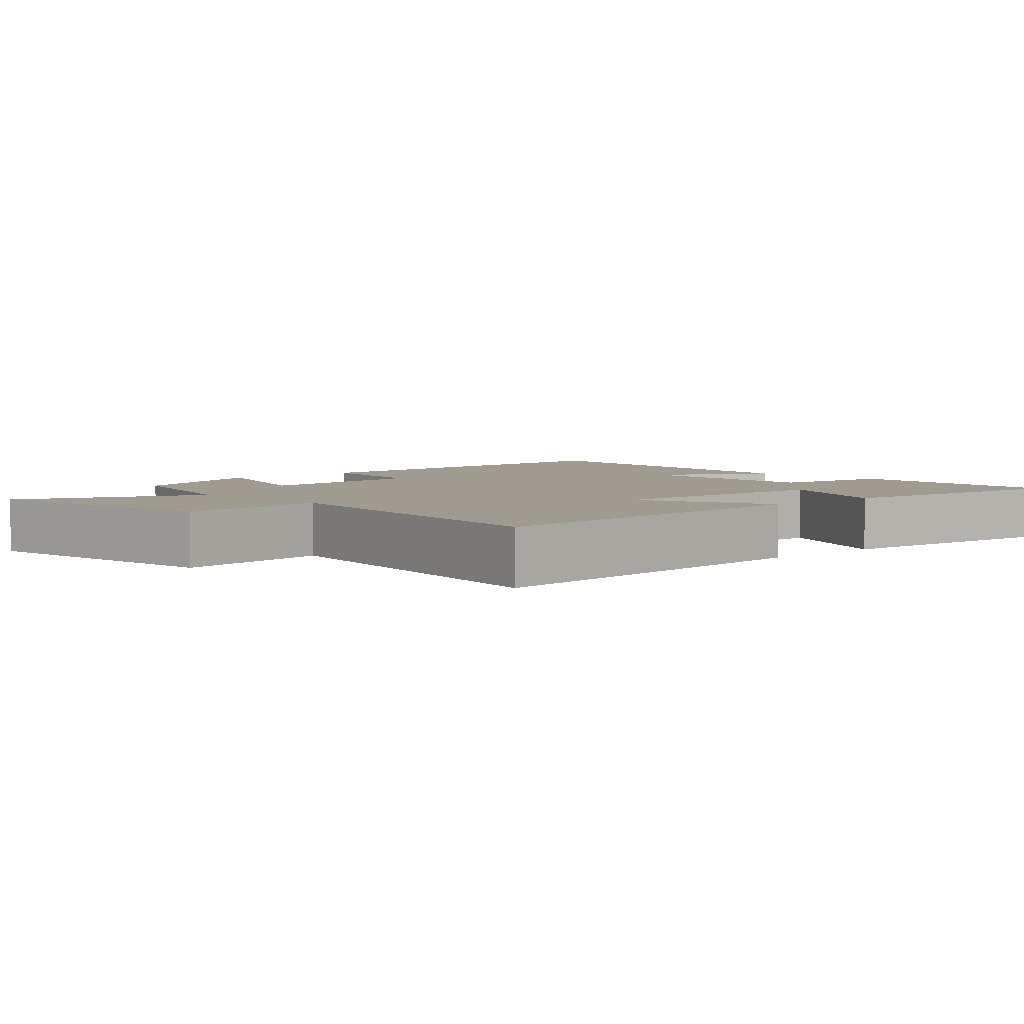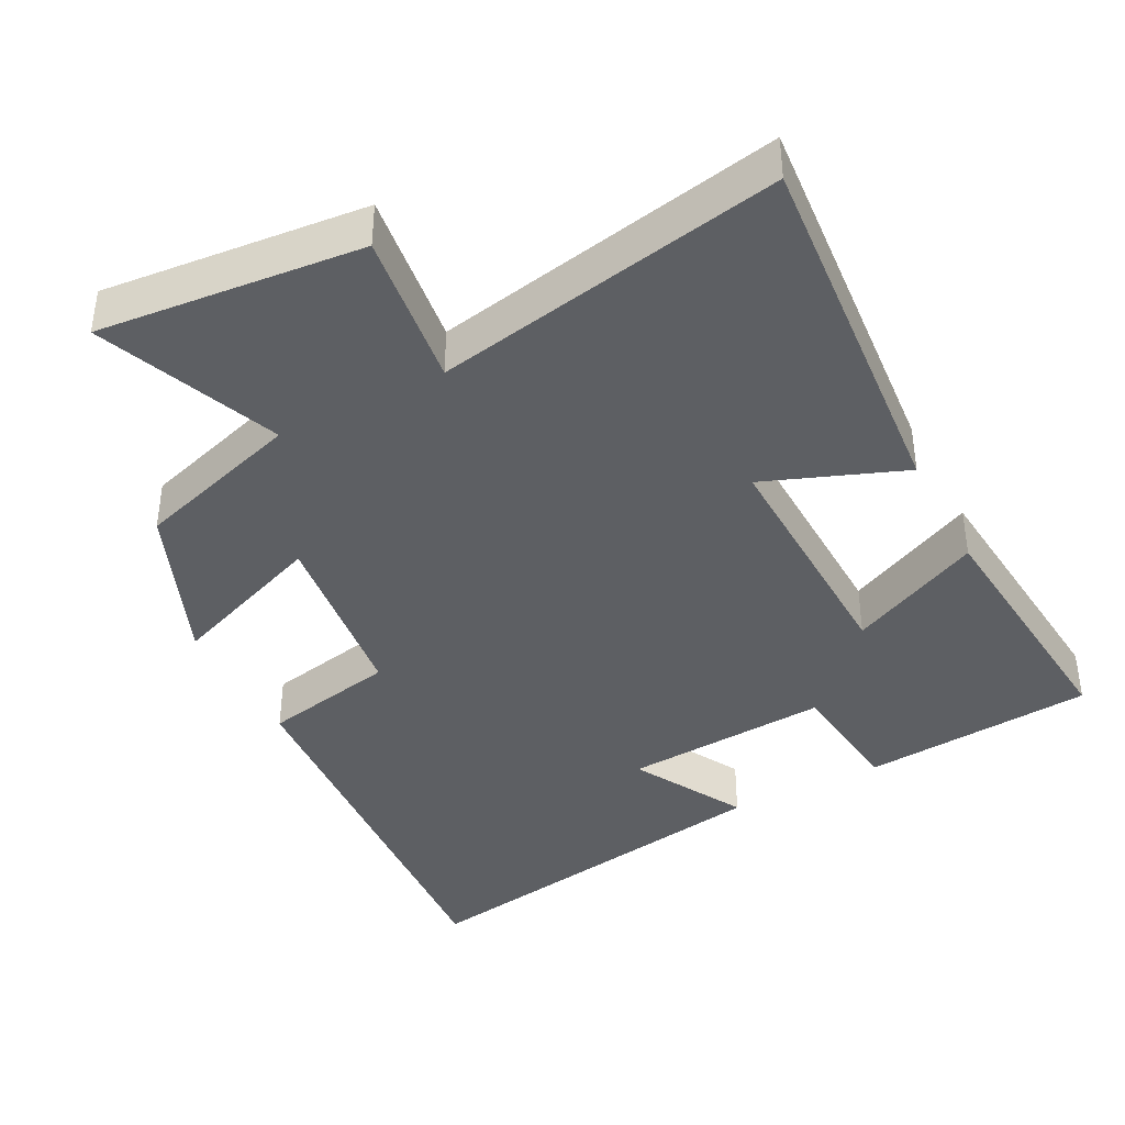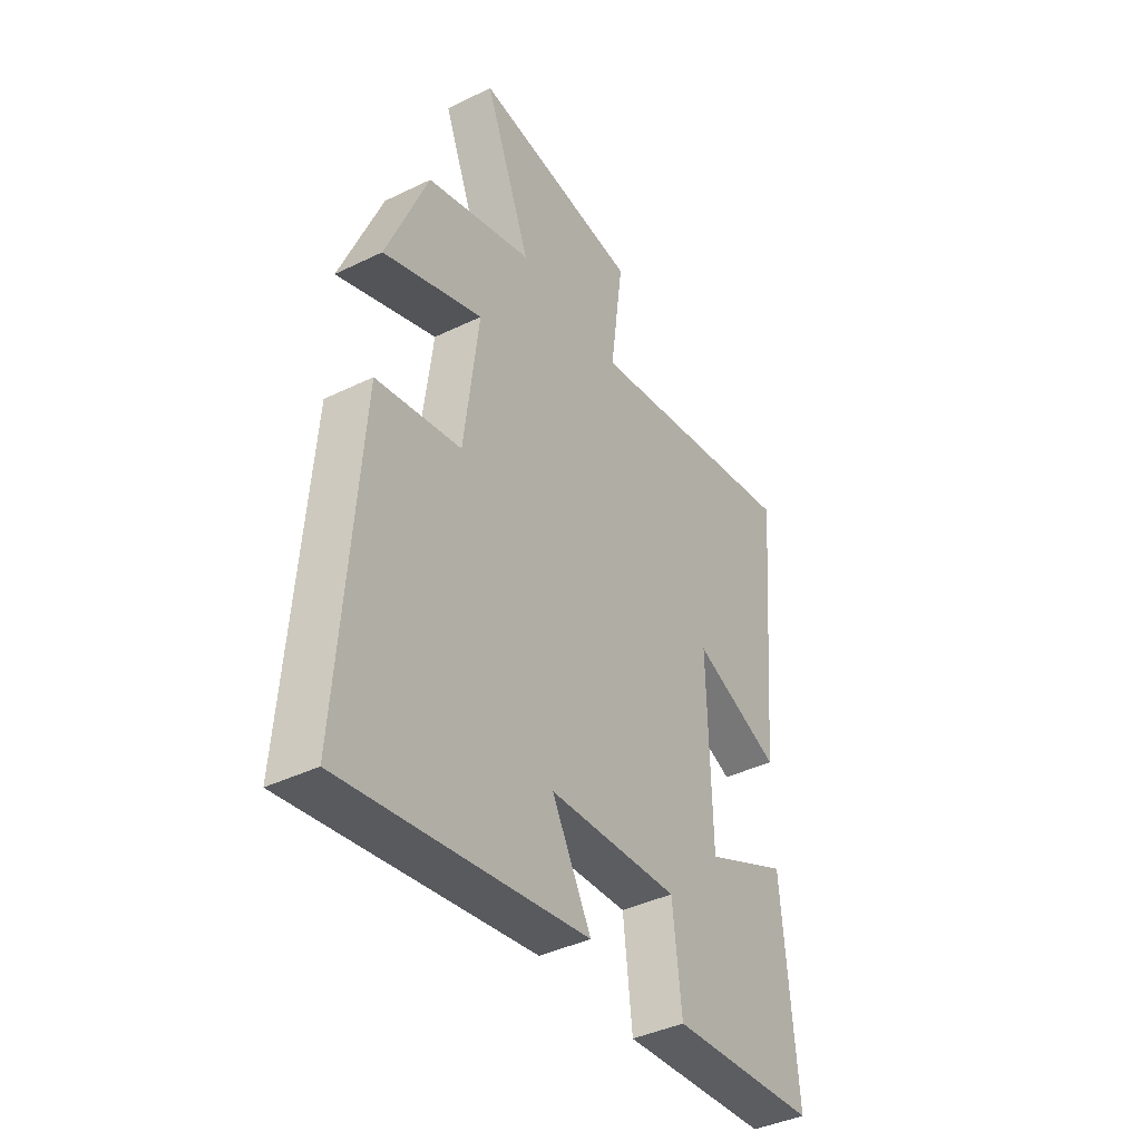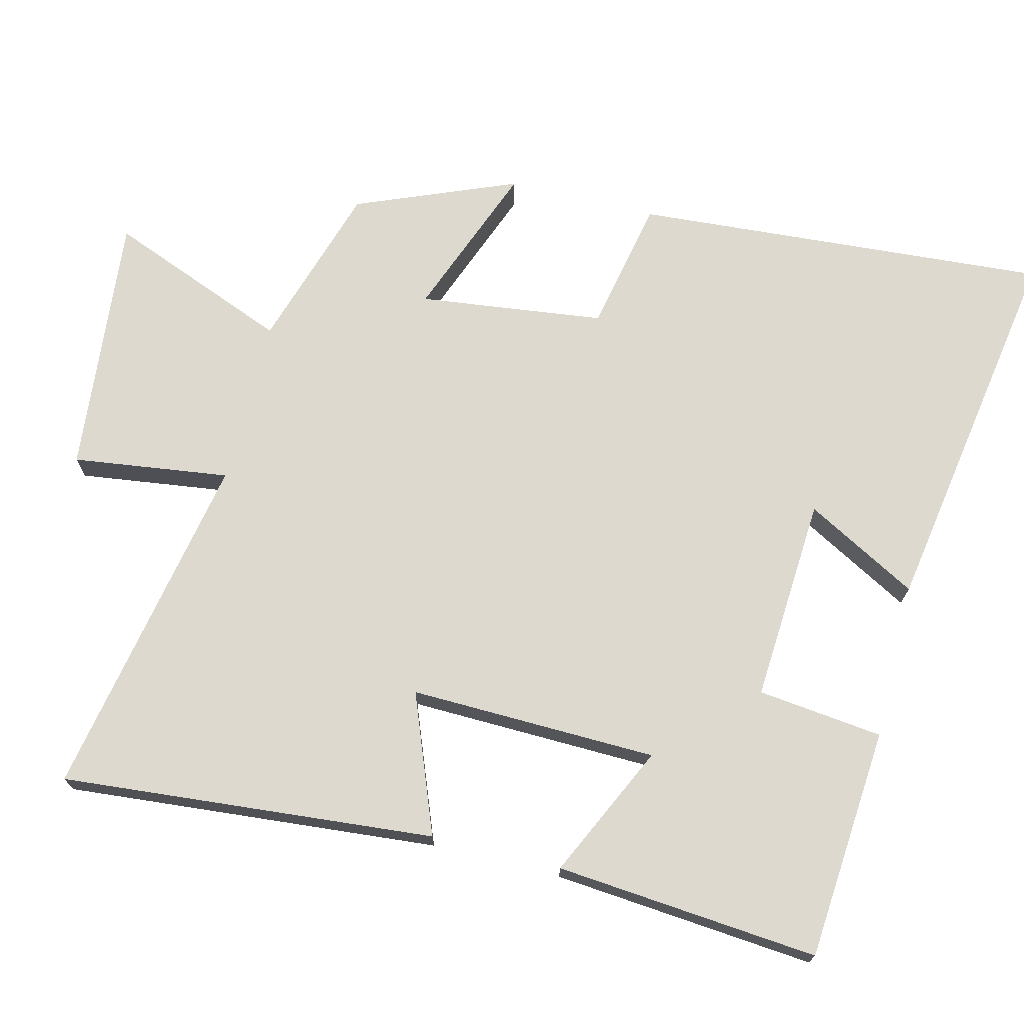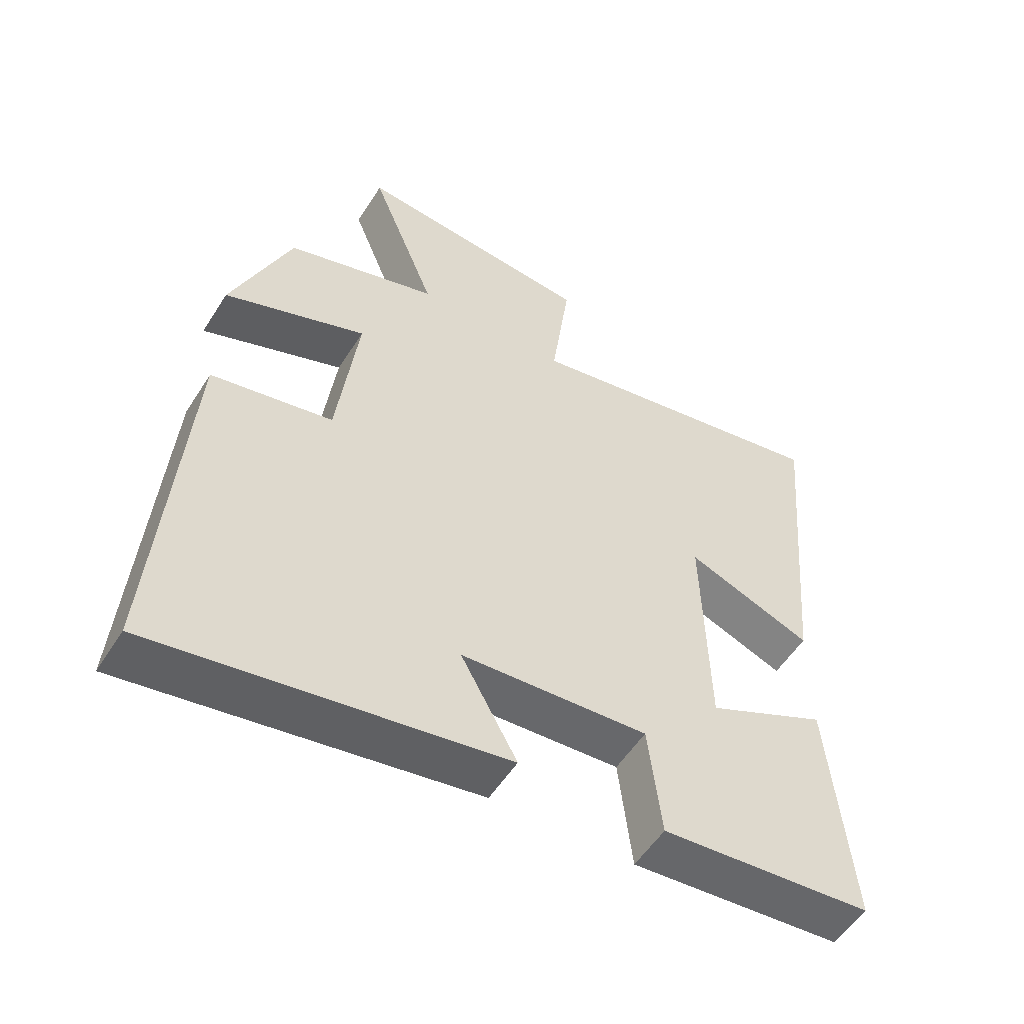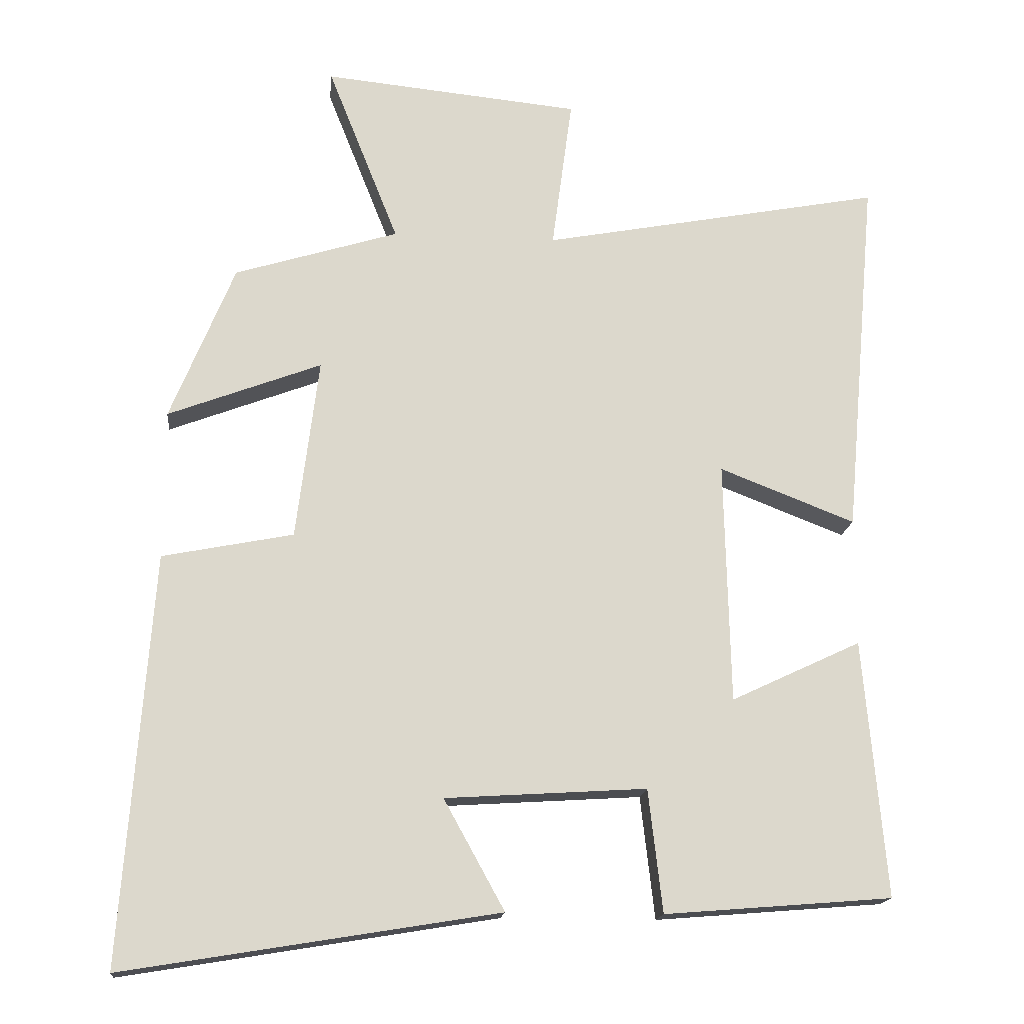
<metadata>
{"format":"obj","ext":"obj","renderer":"f3d","projection":"perspective","resolution":1024,"background":"white","views":[{"elev":4.0,"azim":46.7,"up":"+Y"},{"elev":-40.2,"azim":27.7,"up":"+Y"},{"elev":-40.5,"azim":-59.2,"up":"+Z"},{"elev":71.4,"azim":104.0,"up":"+Y"},{"elev":-54.2,"azim":-31.8,"up":"+Z"},{"elev":-16.6,"azim":-5.8,"up":"+Z"}]}
</metadata>
<code>
v 0.546 0.07 0.592
v 0.5 0.07 0.073
v 0.307 0.07 0.148
v 0.315 0.07 -0.196
v 0.5 0.07 -0.109
v 0.532 0.07 -0.474
v 0.209 0.07 -0.5
v 0.189 0.07 -0.326
v -0.097 0.07 -0.344
v -0.011 0.07 -0.5
v -0.542 0.07 -0.587
v -0.5 0.07 -0.007
v -0.314 0.07 0.03
v -0.282 0.07 0.288
v -0.5 0.07 0.205
v -0.409 0.07 0.428
v -0.176 0.07 0.5
v -0.277 0.07 0.754
v 0.089 0.07 0.718
v 0.06 0.07 0.5
v 0.546 0 0.592
v 0.5 0 0.073
v 0.307 0 0.148
v 0.315 0 -0.196
v 0.5 0 -0.109
v 0.532 0 -0.474
v 0.209 0 -0.5
v 0.189 0 -0.326
v -0.097 0 -0.344
v -0.011 0 -0.5
v -0.542 0 -0.587
v -0.5 0 -0.007
v -0.314 0 0.03
v -0.282 0 0.288
v -0.5 0 0.205
v -0.409 0 0.428
v -0.176 0 0.5
v -0.277 0 0.754
v 0.089 0 0.718
v 0.06 0 0.5
f 17 18 19 20
f 16 17 20
f 15 16 20
f 14 15 20
f 13 14 20 1
f 11 12 13
f 10 11 13
f 9 10 13
f 8 9 13
f 6 7 8
f 5 6 8
f 4 5 8
f 3 4 8 13
f 1 2 3
f 1 3 13
f 40 39 38 37
f 40 37 36
f 40 36 35
f 40 35 34
f 21 40 34 33
f 33 32 31
f 33 31 30
f 33 30 29
f 33 29 28
f 28 27 26
f 28 26 25
f 28 25 24
f 33 28 24 23
f 23 22 21
f 33 23 21
f 1 21 22 2
f 2 22 23 3
f 3 23 24 4
f 4 24 25 5
f 5 25 26 6
f 6 26 27 7
f 7 27 28 8
f 8 28 29 9
f 9 29 30 10
f 10 30 31 11
f 11 31 32 12
f 12 32 33 13
f 13 33 34 14
f 14 34 35 15
f 15 35 36 16
f 16 36 37 17
f 17 37 38 18
f 18 38 39 19
f 19 39 40 20
f 20 40 21 1

</code>
